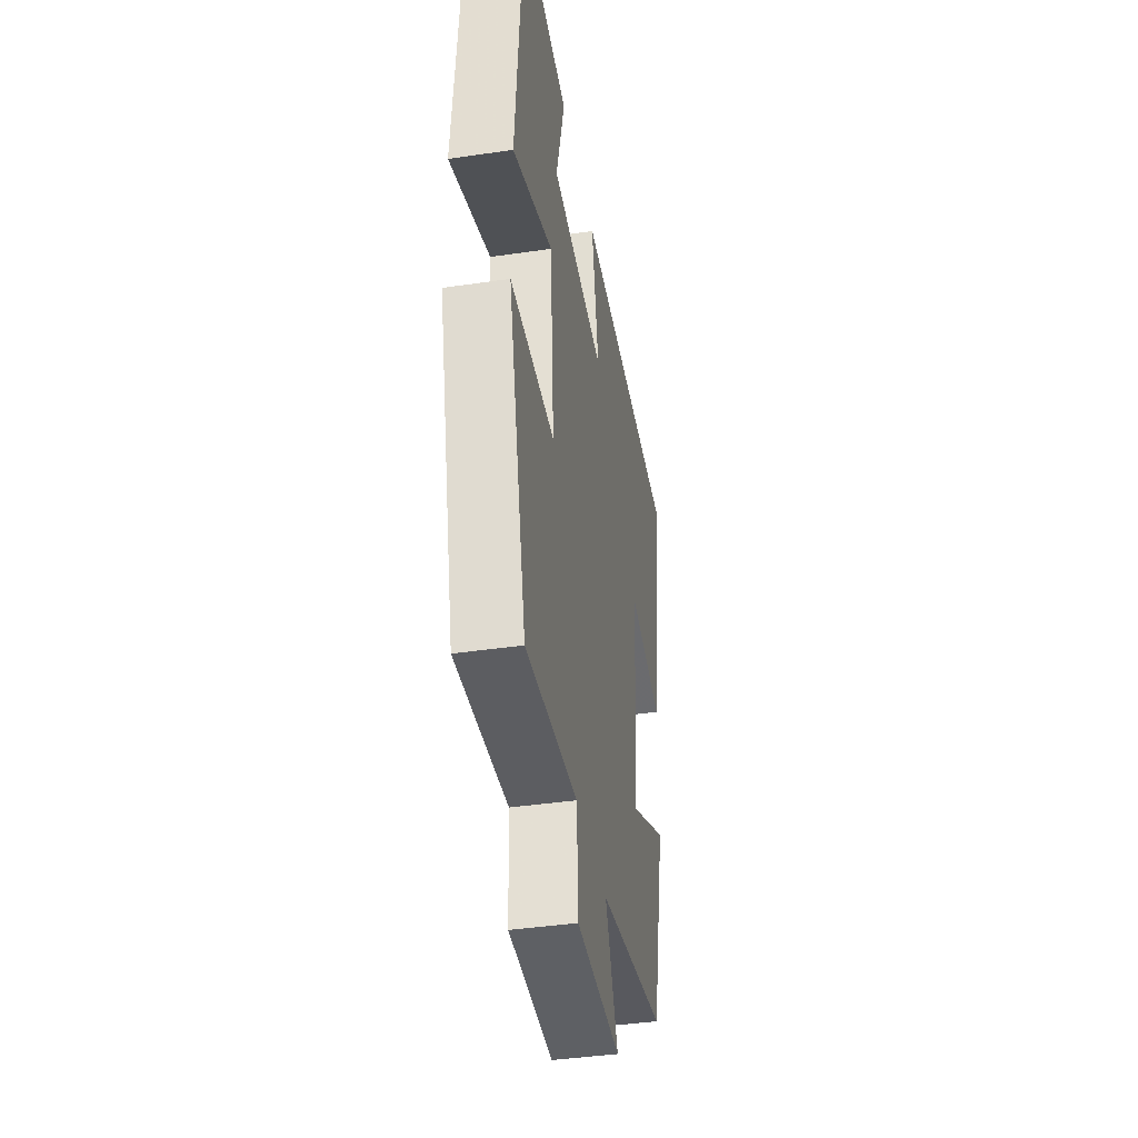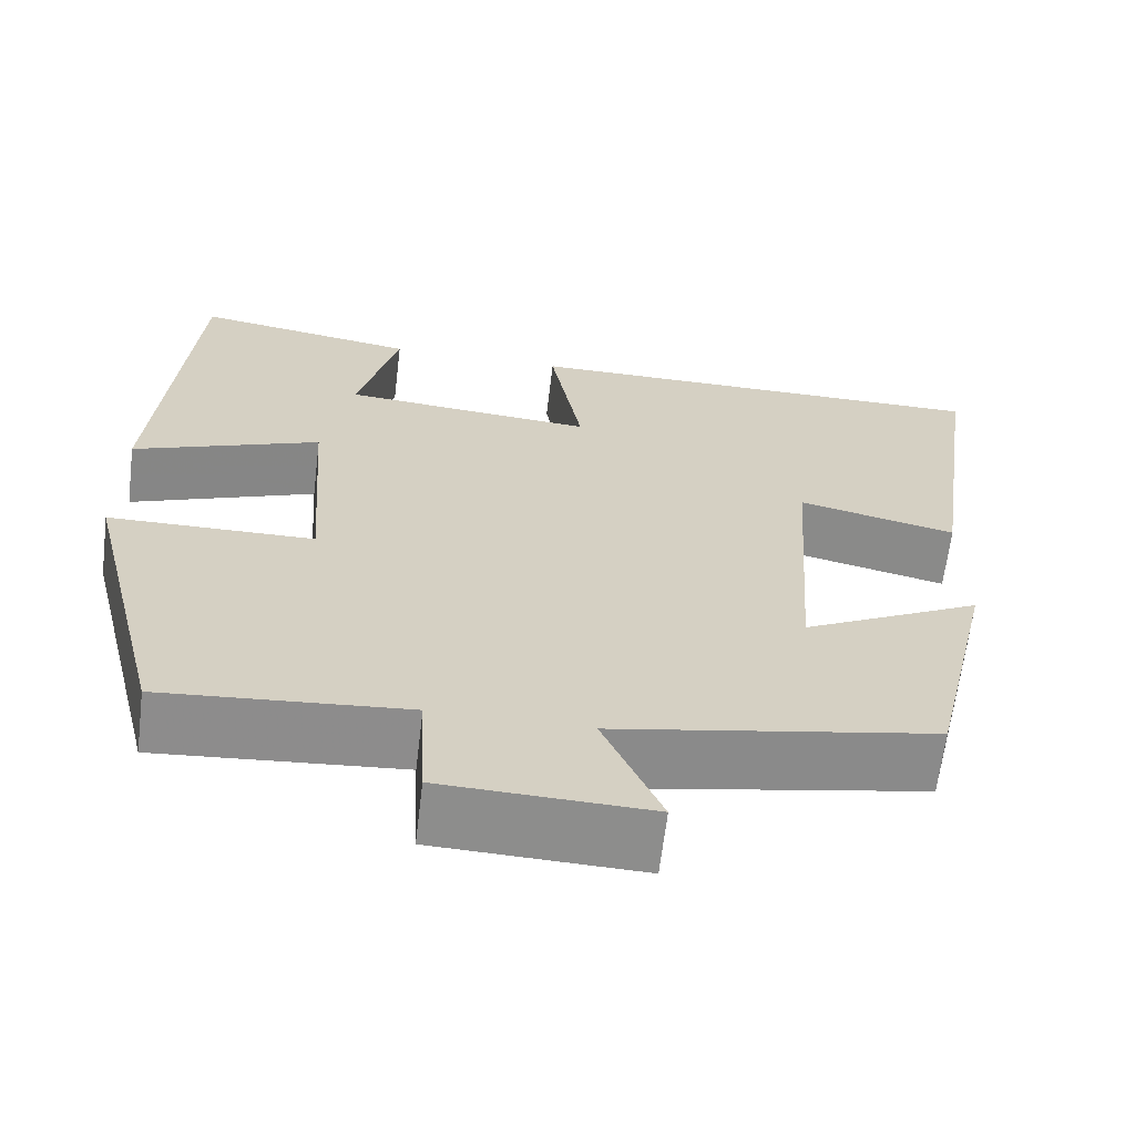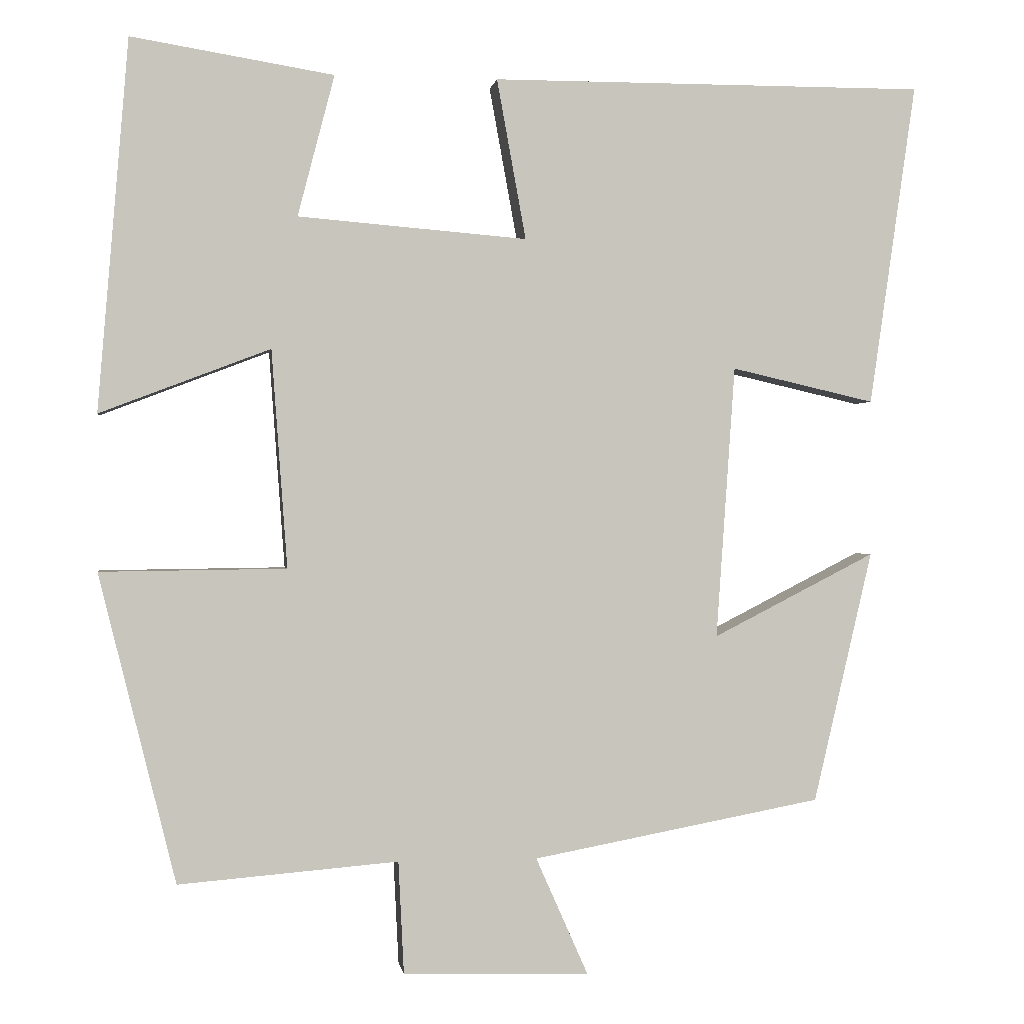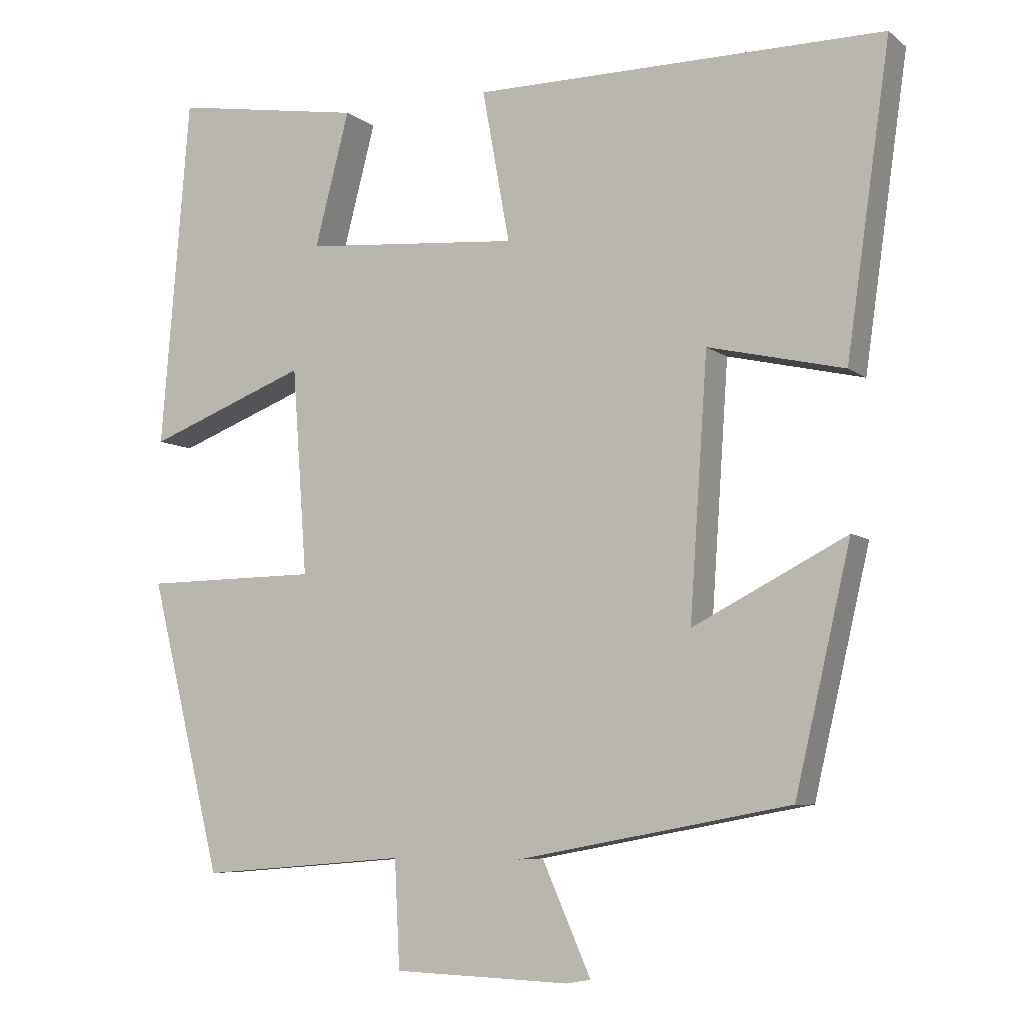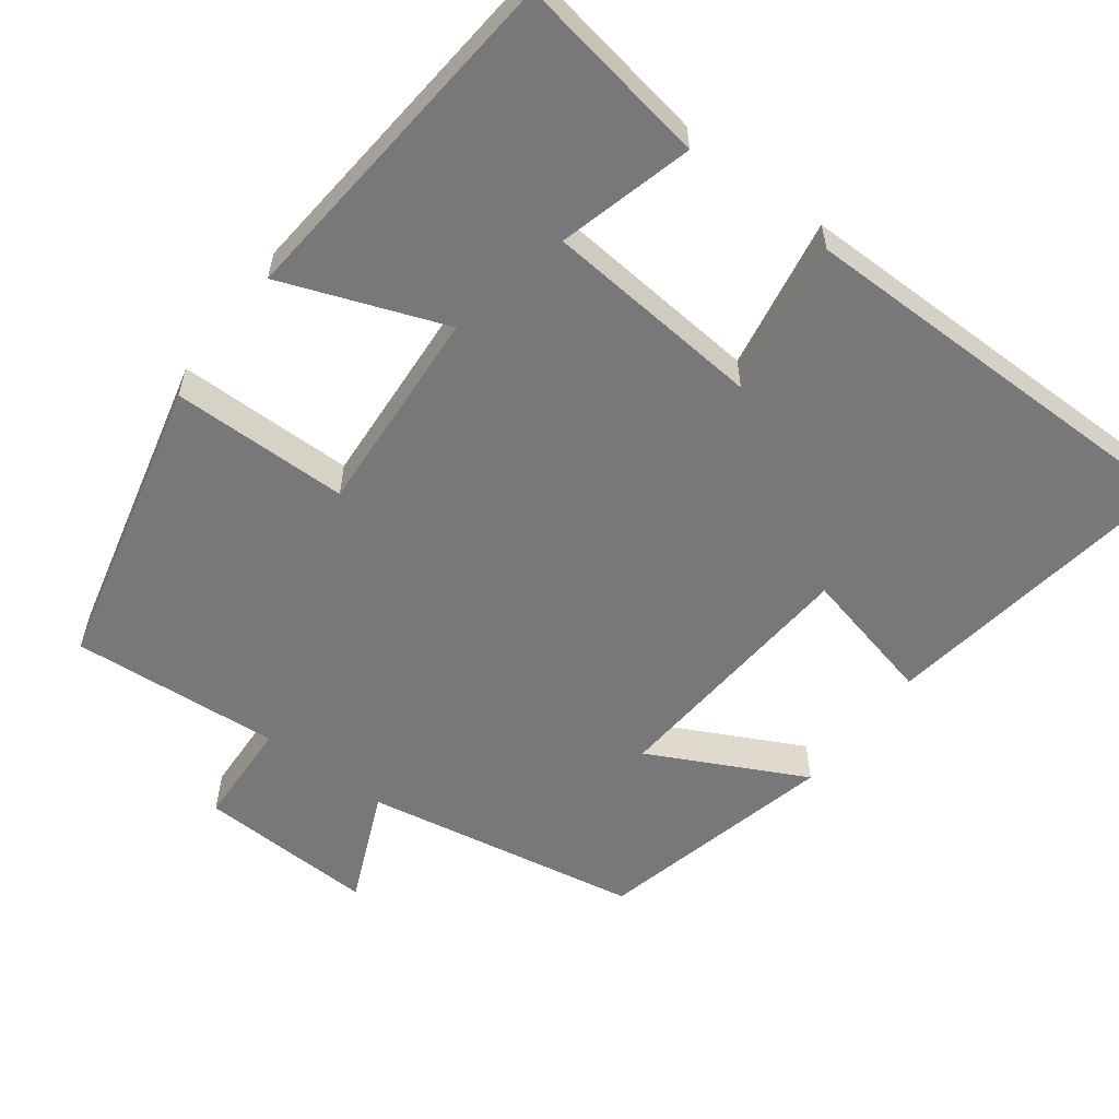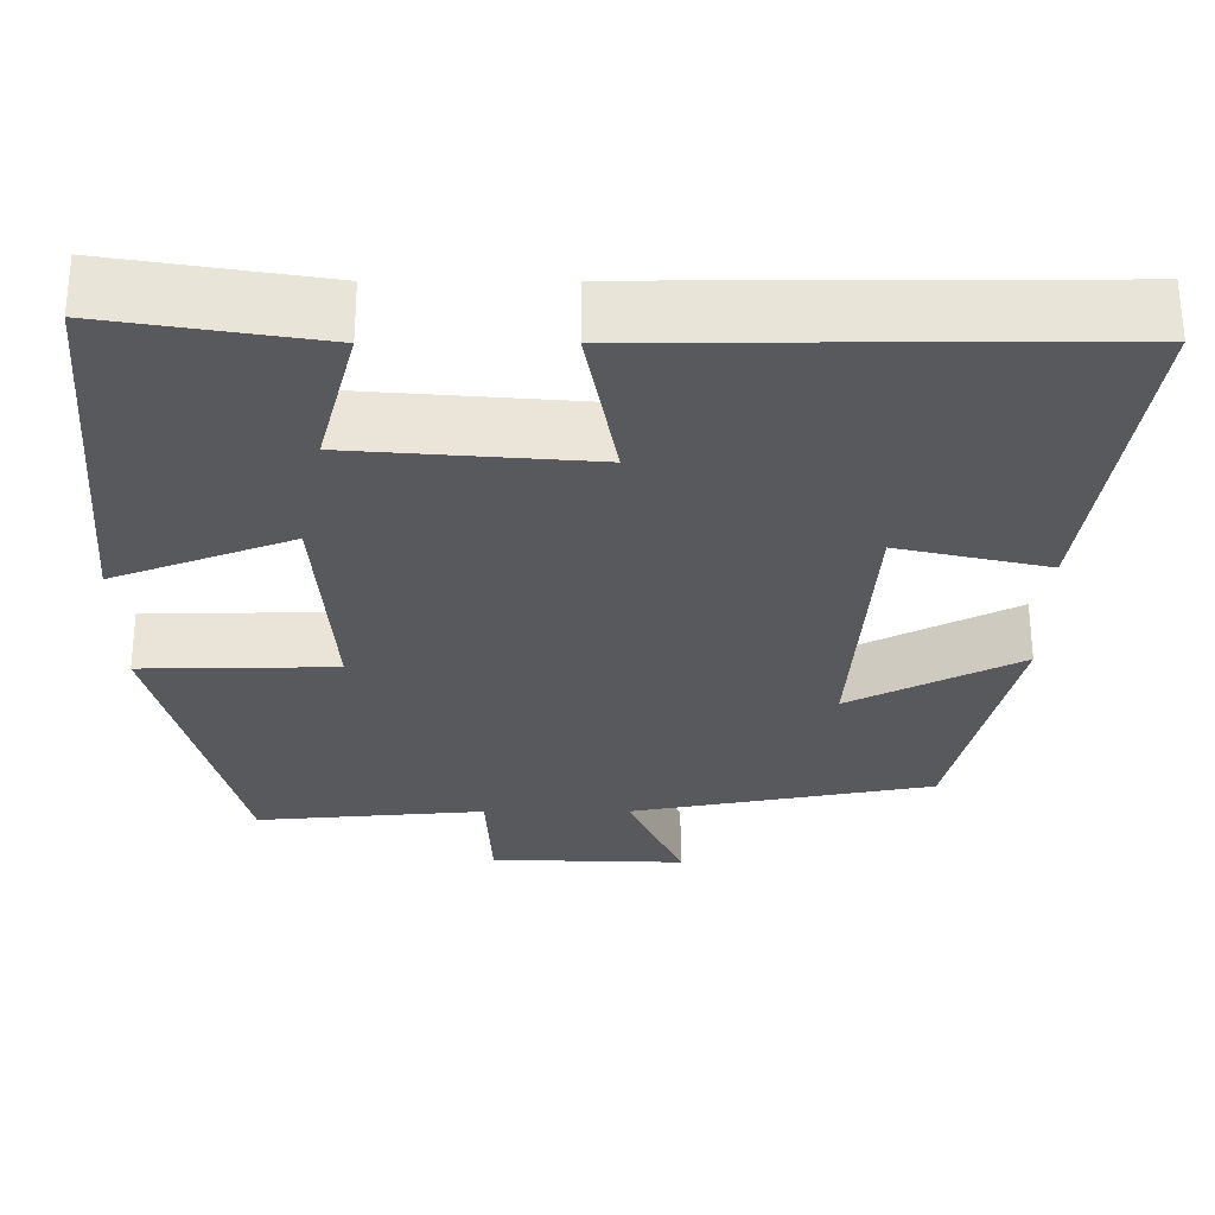
<metadata>
{"format":"obj","ext":"obj","renderer":"f3d","projection":"perspective","resolution":1024,"background":"white","views":[{"elev":-41.0,"azim":-79.9,"up":"+Z"},{"elev":-64.5,"azim":-6.9,"up":"+Z"},{"elev":0.2,"azim":-8.3,"up":"+Z"},{"elev":-6.9,"azim":26.8,"up":"+Z"},{"elev":-57.5,"azim":-37.2,"up":"+Y"},{"elev":60.5,"azim":-0.1,"up":"+Z"}]}
</metadata>
<code>
v -0.402 0.07 -0.523
v -0.5 0.07 -0.129
v -0.263 0.07 -0.126
v -0.283 0.07 0.152
v -0.5 0.07 0.069
v -0.461 0.07 0.542
v -0.203 0.07 0.5
v -0.25 0.07 0.32
v 0.042 0.07 0.296
v 0.005 0.07 0.5
v 0.559 0.07 0.501
v 0.5 0.07 0.09
v 0.317 0.07 0.132
v 0.293 0.07 -0.216
v 0.5 0.07 -0.11
v 0.425 0.07 -0.431
v 0.056 0.07 -0.5
v 0.123 0.07 -0.651
v -0.115 0.07 -0.643
v -0.122 0.07 -0.5
v -0.402 0 -0.523
v -0.5 0 -0.129
v -0.263 0 -0.126
v -0.283 0 0.152
v -0.5 0 0.069
v -0.461 0 0.542
v -0.203 0 0.5
v -0.25 0 0.32
v 0.042 0 0.296
v 0.005 0 0.5
v 0.559 0 0.501
v 0.5 0 0.09
v 0.317 0 0.132
v 0.293 0 -0.216
v 0.5 0 -0.11
v 0.425 0 -0.431
v 0.056 0 -0.5
v 0.123 0 -0.651
v -0.115 0 -0.643
v -0.122 0 -0.5
f 17 18 19 20
f 15 16 17 20
f 14 15 20
f 13 14 20 1
f 10 11 12 13
f 9 10 13
f 8 9 13
f 5 6 7 8
f 4 5 8
f 3 4 8 13
f 1 2 3
f 1 3 13
f 40 39 38 37
f 40 37 36 35
f 40 35 34
f 21 40 34 33
f 33 32 31 30
f 33 30 29
f 33 29 28
f 28 27 26 25
f 28 25 24
f 33 28 24 23
f 23 22 21
f 33 23 21
f 1 21 22 2
f 2 22 23 3
f 3 23 24 4
f 4 24 25 5
f 5 25 26 6
f 6 26 27 7
f 7 27 28 8
f 8 28 29 9
f 9 29 30 10
f 10 30 31 11
f 11 31 32 12
f 12 32 33 13
f 13 33 34 14
f 14 34 35 15
f 15 35 36 16
f 16 36 37 17
f 17 37 38 18
f 18 38 39 19
f 19 39 40 20
f 20 40 21 1

</code>
